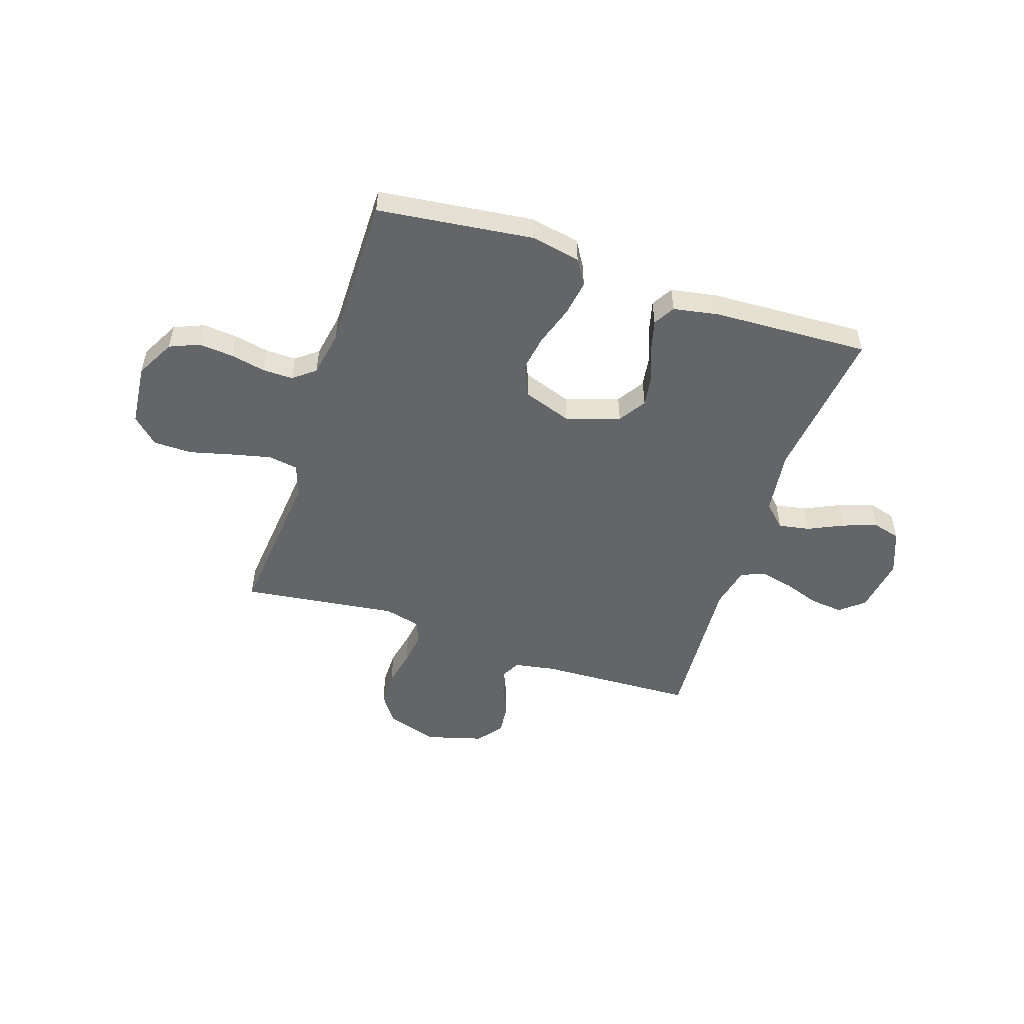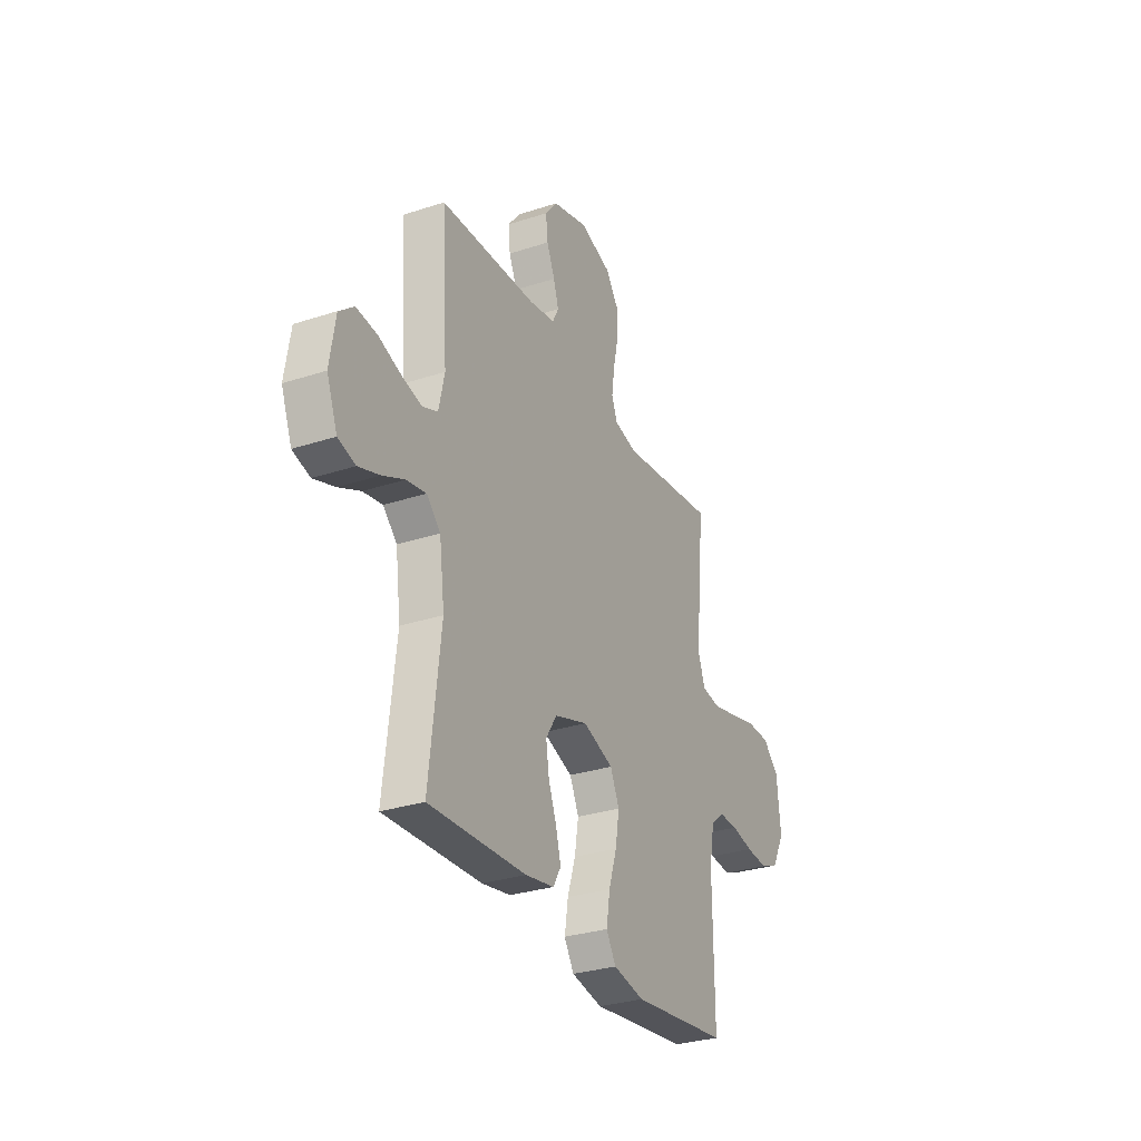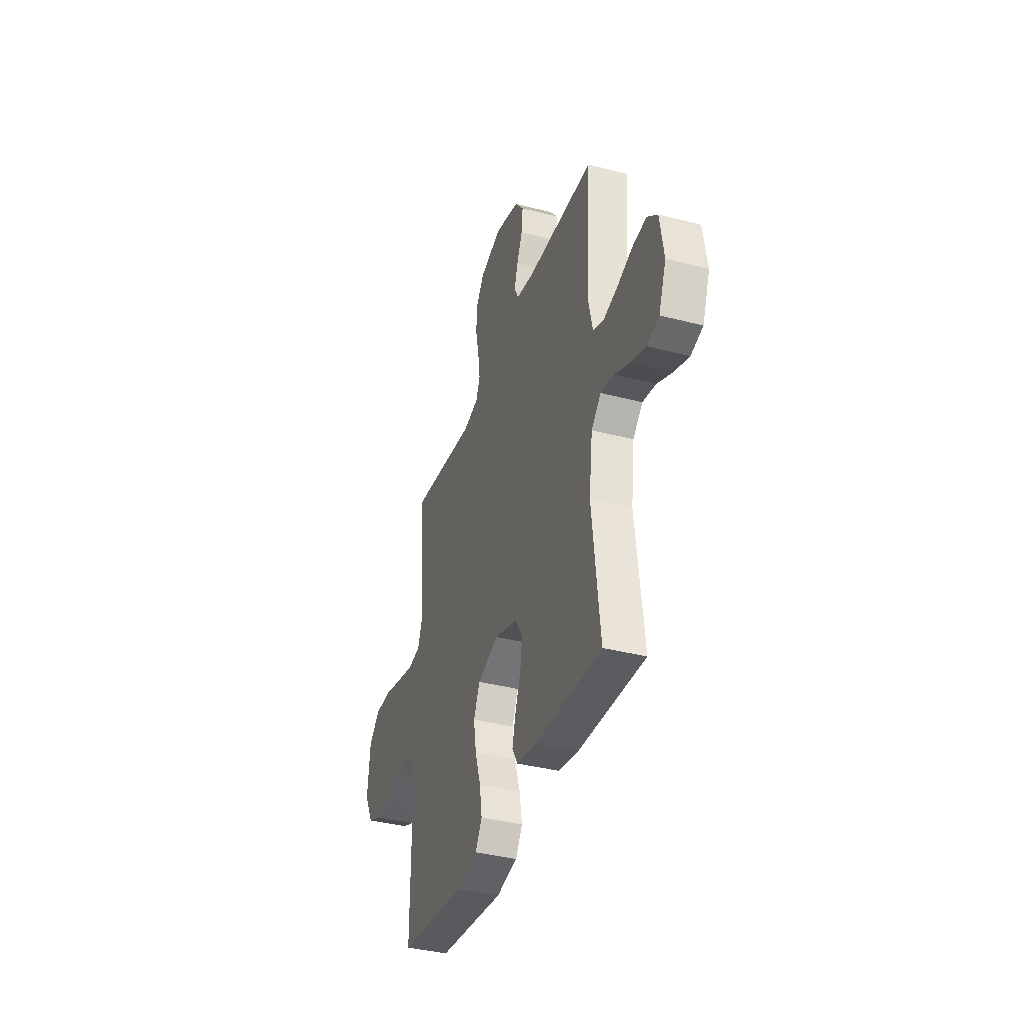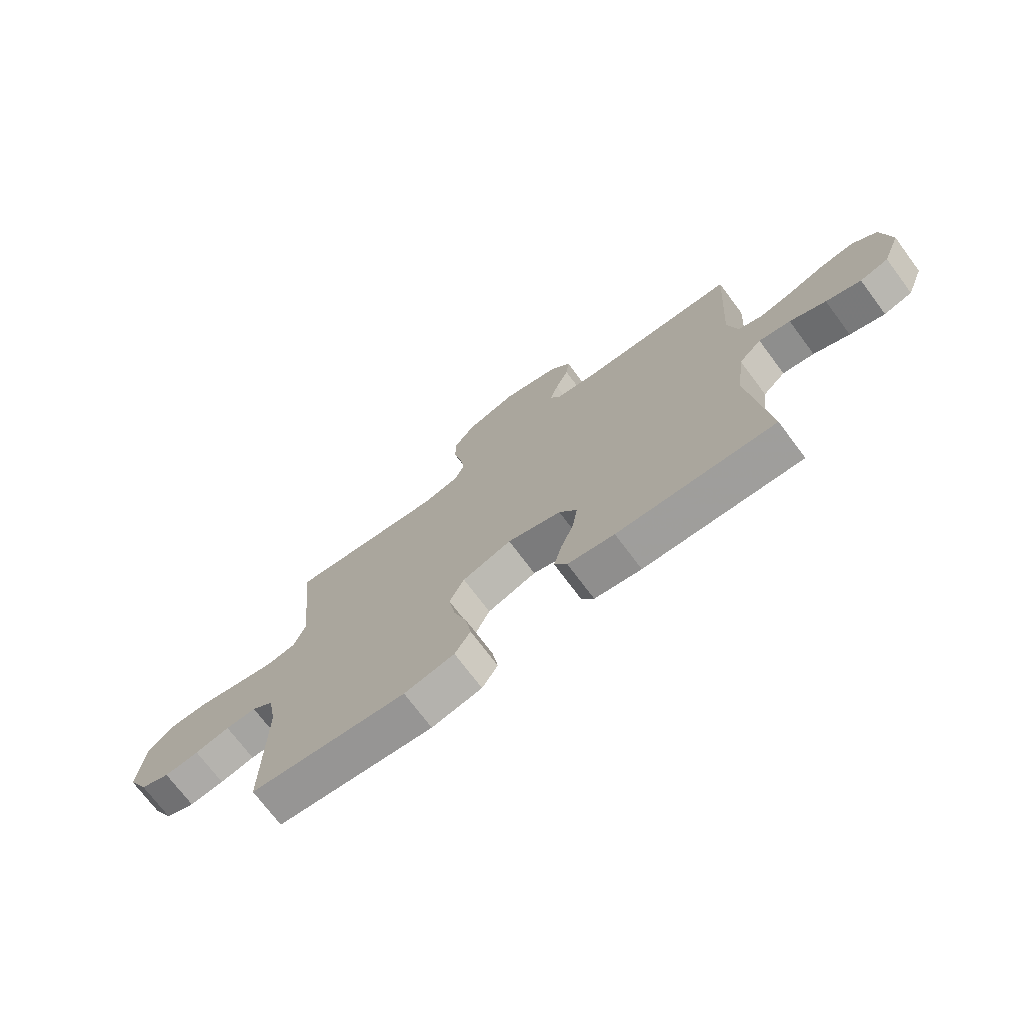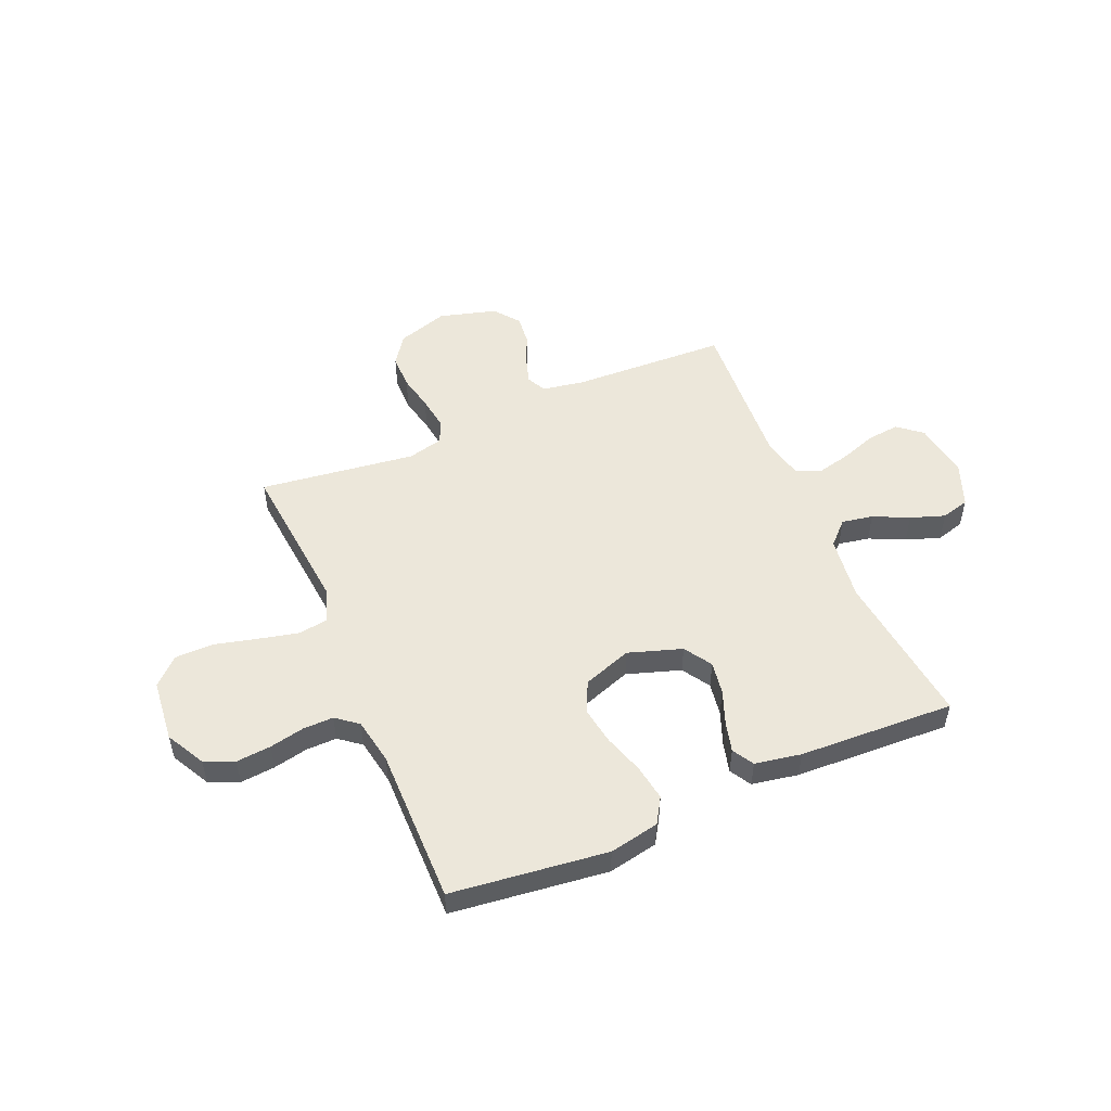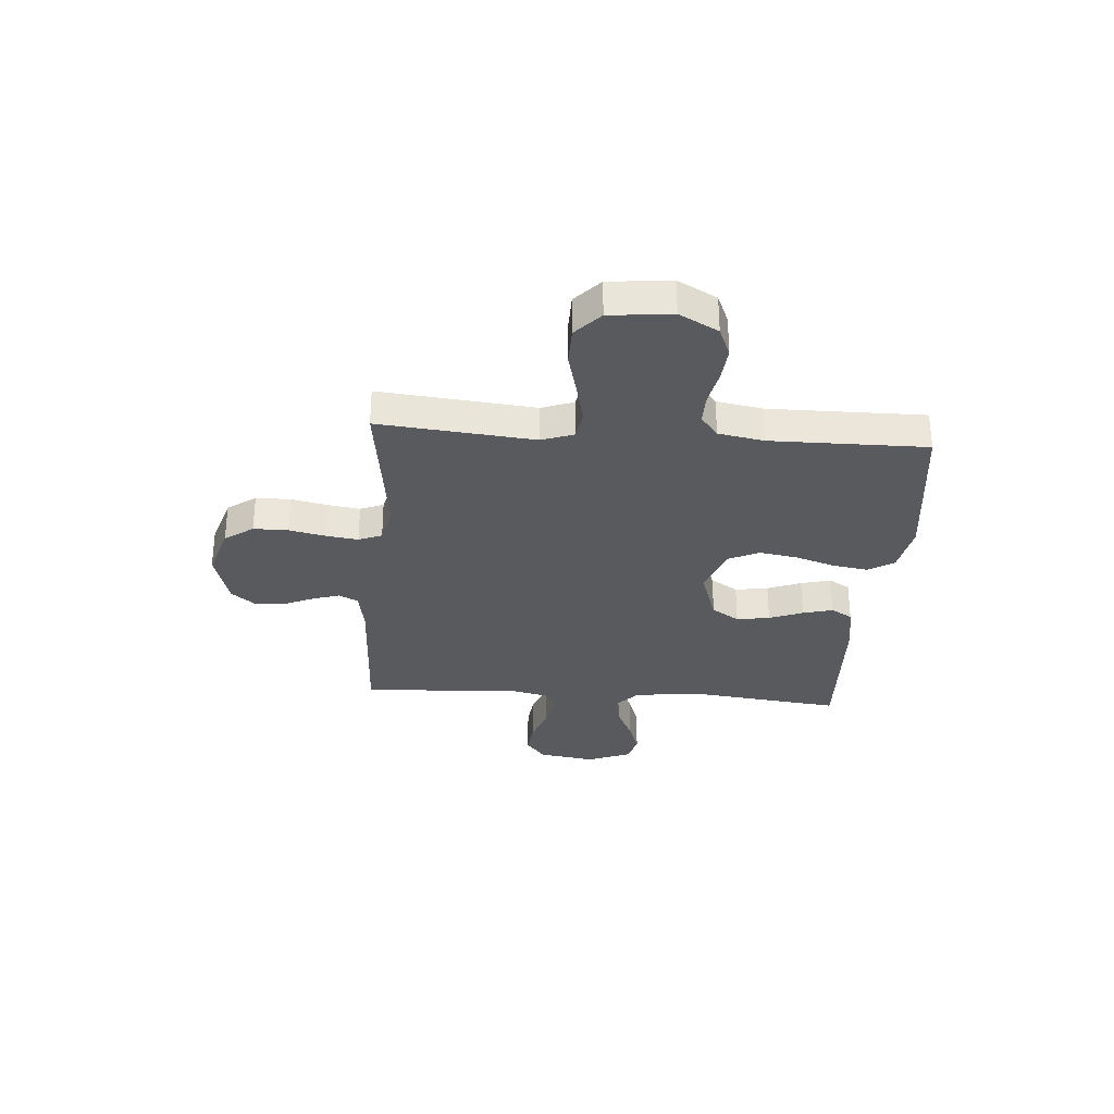
<metadata>
{"format":"obj","ext":"obj","renderer":"f3d","projection":"perspective","resolution":1024,"background":"white","views":[{"elev":-51.4,"azim":161.7,"up":"+Y"},{"elev":-30.2,"azim":-64.6,"up":"+Z"},{"elev":-37.5,"azim":-108.4,"up":"+Z"},{"elev":-72.6,"azim":-143.2,"up":"+Z"},{"elev":51.8,"azim":156.9,"up":"+Y"},{"elev":-31.5,"azim":85.8,"up":"+Y"}]}
</metadata>
<code>
v -0.5 0.07 0.5
v -0.2 0.07 0.512
v -0.12 0.07 0.526
v -0.101 0.07 0.563
v -0.117 0.07 0.614
v -0.142 0.07 0.672
v -0.148 0.07 0.729
v -0.11 0.07 0.777
v 0 0.07 0.808
v 0.098 0.07 0.777
v 0.137 0.07 0.722
v 0.137 0.07 0.655
v 0.122 0.07 0.586
v 0.113 0.07 0.523
v 0.131 0.07 0.478
v 0.2 0.07 0.461
v 0.5 0.07 0.5
v 0.471 0.07 0.2
v 0.493 0.07 0.138
v 0.55 0.07 0.129
v 0.627 0.07 0.147
v 0.71 0.07 0.168
v 0.784 0.07 0.167
v 0.834 0.07 0.12
v 0.846 0.07 0
v 0.806 0.07 -0.075
v 0.749 0.07 -0.099
v 0.682 0.07 -0.093
v 0.615 0.07 -0.079
v 0.556 0.07 -0.078
v 0.514 0.07 -0.111
v 0.498 0.07 -0.2
v 0.5 0.07 -0.5
v 0.2 0.07 -0.536
v 0.104 0.07 -0.517
v 0.074 0.07 -0.468
v 0.085 0.07 -0.399
v 0.11 0.07 -0.322
v 0.122 0.07 -0.249
v 0.094 0.07 -0.189
v 0 0.07 -0.156
v -0.103 0.07 -0.19
v -0.137 0.07 -0.243
v -0.127 0.07 -0.307
v -0.102 0.07 -0.372
v -0.087 0.07 -0.43
v -0.111 0.07 -0.471
v -0.2 0.07 -0.487
v -0.5 0.07 -0.5
v -0.465 0.07 -0.2
v -0.481 0.07 -0.076
v -0.524 0.07 -0.034
v -0.584 0.07 -0.045
v -0.652 0.07 -0.077
v -0.718 0.07 -0.1
v -0.772 0.07 -0.085
v -0.805 0.07 0
v -0.788 0.07 0.108
v -0.742 0.07 0.146
v -0.678 0.07 0.139
v -0.609 0.07 0.115
v -0.545 0.07 0.1
v -0.499 0.07 0.119
v -0.481 0.07 0.2
v -0.5 0 0.5
v -0.2 0 0.512
v -0.12 0 0.526
v -0.101 0 0.563
v -0.117 0 0.614
v -0.142 0 0.672
v -0.148 0 0.729
v -0.11 0 0.777
v 0 0 0.808
v 0.098 0 0.777
v 0.137 0 0.722
v 0.137 0 0.655
v 0.122 0 0.586
v 0.113 0 0.523
v 0.131 0 0.478
v 0.2 0 0.461
v 0.5 0 0.5
v 0.471 0 0.2
v 0.493 0 0.138
v 0.55 0 0.129
v 0.627 0 0.147
v 0.71 0 0.168
v 0.784 0 0.167
v 0.834 0 0.12
v 0.846 0 0
v 0.806 0 -0.075
v 0.749 0 -0.099
v 0.682 0 -0.093
v 0.615 0 -0.079
v 0.556 0 -0.078
v 0.514 0 -0.111
v 0.498 0 -0.2
v 0.5 0 -0.5
v 0.2 0 -0.536
v 0.104 0 -0.517
v 0.074 0 -0.468
v 0.085 0 -0.399
v 0.11 0 -0.322
v 0.122 0 -0.249
v 0.094 0 -0.189
v 0 0 -0.156
v -0.103 0 -0.19
v -0.137 0 -0.243
v -0.127 0 -0.307
v -0.102 0 -0.372
v -0.087 0 -0.43
v -0.111 0 -0.471
v -0.2 0 -0.487
v -0.5 0 -0.5
v -0.465 0 -0.2
v -0.481 0 -0.076
v -0.524 0 -0.034
v -0.584 0 -0.045
v -0.652 0 -0.077
v -0.718 0 -0.1
v -0.772 0 -0.085
v -0.805 0 0
v -0.788 0 0.108
v -0.742 0 0.146
v -0.678 0 0.139
v -0.609 0 0.115
v -0.545 0 0.1
v -0.499 0 0.119
v -0.481 0 0.2
f 58 59 60 61
f 58 61 62
f 57 58 62
f 56 57 62
f 53 54 55 56
f 53 56 62 63
f 47 48 49 50
f 47 50 51
f 44 45 46 47
f 43 44 47 51
f 42 43 51 52
f 35 36 37 38
f 35 38 39
f 32 33 34 35
f 31 32 35 39
f 30 31 39 40
f 26 27 28 29
f 26 29 30
f 25 26 30
f 21 22 23 24
f 20 21 24 25
f 19 20 25 30
f 16 17 18
f 15 16 18 19
f 10 11 12 13
f 10 13 14
f 9 10 14
f 8 9 14
f 5 6 7 8
f 4 5 8 14
f 3 4 14 15
f 64 1 2
f 63 64 2 3
f 52 53 63 3
f 41 42 52 3
f 19 30 40 41
f 3 15 19 41
f 125 124 123 122
f 126 125 122
f 126 122 121
f 126 121 120
f 120 119 118 117
f 127 126 120 117
f 114 113 112 111
f 115 114 111
f 111 110 109 108
f 115 111 108 107
f 116 115 107 106
f 102 101 100 99
f 103 102 99
f 99 98 97 96
f 103 99 96 95
f 104 103 95 94
f 93 92 91 90
f 94 93 90
f 94 90 89
f 88 87 86 85
f 89 88 85 84
f 94 89 84 83
f 82 81 80
f 83 82 80 79
f 77 76 75 74
f 78 77 74
f 78 74 73
f 78 73 72
f 72 71 70 69
f 78 72 69 68
f 79 78 68 67
f 66 65 128
f 67 66 128 127
f 67 127 117 116
f 67 116 106 105
f 105 104 94 83
f 105 83 79 67
f 1 65 66 2
f 2 66 67 3
f 3 67 68 4
f 4 68 69 5
f 5 69 70 6
f 6 70 71 7
f 7 71 72 8
f 8 72 73 9
f 9 73 74 10
f 10 74 75 11
f 11 75 76 12
f 12 76 77 13
f 13 77 78 14
f 14 78 79 15
f 15 79 80 16
f 16 80 81 17
f 17 81 82 18
f 18 82 83 19
f 19 83 84 20
f 20 84 85 21
f 21 85 86 22
f 22 86 87 23
f 23 87 88 24
f 24 88 89 25
f 25 89 90 26
f 26 90 91 27
f 27 91 92 28
f 28 92 93 29
f 29 93 94 30
f 30 94 95 31
f 31 95 96 32
f 32 96 97 33
f 33 97 98 34
f 34 98 99 35
f 35 99 100 36
f 36 100 101 37
f 37 101 102 38
f 38 102 103 39
f 39 103 104 40
f 40 104 105 41
f 41 105 106 42
f 42 106 107 43
f 43 107 108 44
f 44 108 109 45
f 45 109 110 46
f 46 110 111 47
f 47 111 112 48
f 48 112 113 49
f 49 113 114 50
f 50 114 115 51
f 51 115 116 52
f 52 116 117 53
f 53 117 118 54
f 54 118 119 55
f 55 119 120 56
f 56 120 121 57
f 57 121 122 58
f 58 122 123 59
f 59 123 124 60
f 60 124 125 61
f 61 125 126 62
f 62 126 127 63
f 63 127 128 64
f 64 128 65 1

</code>
